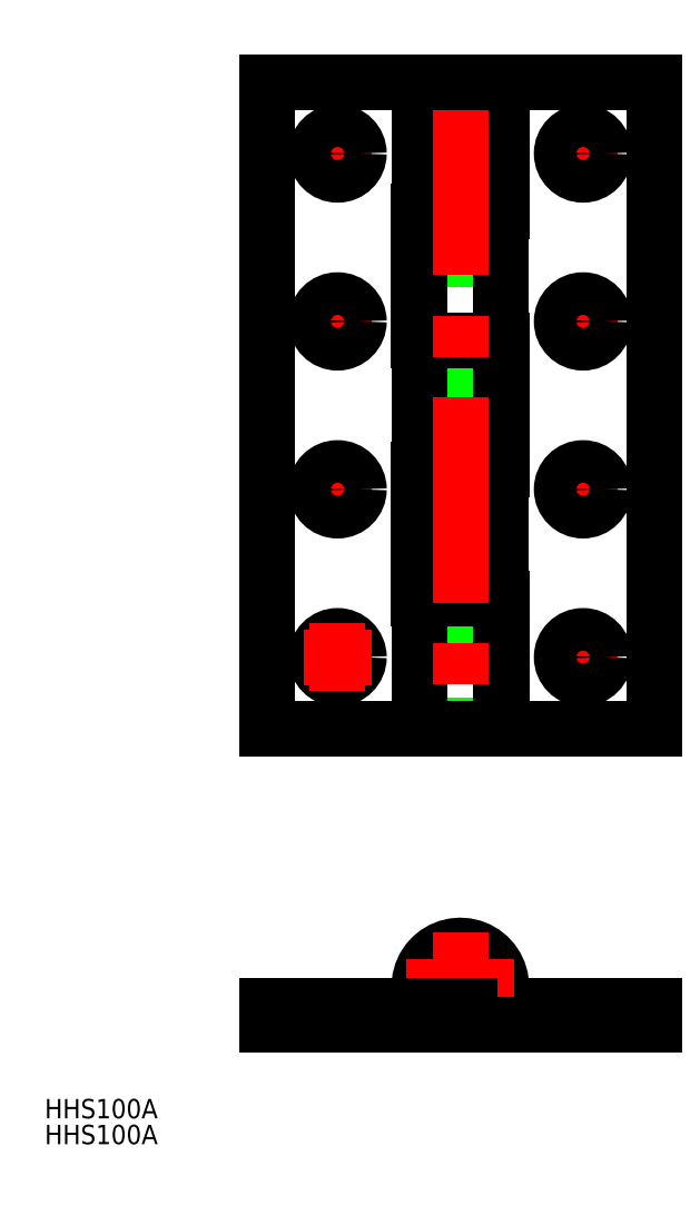
<metadata>
{"format":"dxf","ext":"dxf","renderer":"ezdxf+matplotlib","layout":"modelspace","background":"white","min_lineweight":24,"dpi":150}
</metadata>
<code>
0
SECTION
2
ENTITIES
0
LINE
8
CENTER
10
-24.3
20
89
30
0
11
-13.7
21
89
31
0
0
LINE
8
CENTER
10
-19
20
94.3
30
0
11
-19
21
83.7
31
0
0
LINE
8
CENTER
10
13.7
20
89
30
0
11
24.3
21
89
31
0
0
LINE
8
CENTER
10
19
20
94.3
30
0
11
19
21
83.7
31
0
0
LINE
8
CENTER
10
13.7
20
63
30
0
11
24.3
21
63
31
0
0
LINE
8
CENTER
10
19
20
68.3
30
0
11
19
21
57.7
31
0
0
LINE
8
CENTER
10
-24.3
20
63
30
0
11
-13.7
21
63
31
0
0
LINE
8
CENTER
10
-19
20
68.3
30
0
11
-19
21
57.7
31
0
0
LINE
8
CENTER
10
-24.3
20
37
30
0
11
-13.7
21
37
31
0
0
LINE
8
CENTER
10
-19
20
42.3
30
0
11
-19
21
31.7
31
0
0
LINE
8
CENTER
10
13.7
20
37
30
0
11
24.3
21
37
31
0
0
LINE
8
CENTER
10
19
20
42.3
30
0
11
19
21
31.7
31
0
0
LINE
8
CENTER
10
13.7
20
11
30
0
11
24.3
21
11
31
0
0
LINE
8
CENTER
10
19
20
16.3
30
0
11
19
21
5.7
31
0
0
LINE
8
0
10
3
20
100
30
0
11
3
21
-2.84e-14
31
0
0
LINE
8
0
10
-3
20
100
30
0
11
-3
21
1.42e-14
31
0
0
LINE
8
0
10
15.7
20
-46
30
0
11
15.7
21
-43
31
0
0
LINE
8
0
10
22.3
20
-46
30
0
11
22.3
21
-43
31
0
0
LINE
8
0
10
-15.7
20
-46
30
0
11
-15.7
21
-43
31
0
0
LINE
8
0
10
-22.3
20
-46
30
0
11
-22.3
21
-43
31
0
0
LINE
8
0
10
30
20
-46
30
0
11
30
21
-43
31
0
0
LINE
8
CENTER
10
19
20
-48
30
0
11
19
21
-41
31
0
0
LINE
8
0
10
5.597
20
-43
30
0
11
30
21
-43
31
0
0
CIRCLE
8
0
10
-1.812e-13
20
-40
30
0
40
3
0
LINE
8
CENTER
10
-19
20
-48
30
0
11
-19
21
-41
31
0
0
ARC
8
0
10
-1.812e-13
20
-40
30
0
40
3.35
50
296.4
51
243.6
0
ARC
8
0
10
-1.812e-13
20
-40
30
0
40
6.35
50
289.1
51
208.2
0
LINE
8
CENTER
10
-8.35
20
-40
30
0
11
8.35
21
-40
31
0
0
LINE
8
CENTER
10
-1.499e-13
20
-31.65
30
0
11
-1.375e-13
21
-48
31
0
0
LINE
8
0
10
-30
20
-46
30
0
11
-30
21
-43
31
0
0
LINE
8
0
10
-30
20
-46
30
0
11
30
21
-46
31
0
0
LINE
8
0
10
-30
20
-43
30
0
11
1.491
21
-43
31
0
0
LINE
8
0
10
30
20
100
30
0
11
6.5
21
100
31
0
0
CIRCLE
8
0
10
19
20
89
30
0
40
3.3
0
LINE
8
0
10
6.5
20
80
30
0
11
6.5
21
100
31
0
0
CIRCLE
8
0
10
-19
20
89
30
0
40
3.3
0
LINE
8
0
10
6.5
20
80
30
0
11
-6.5
21
80
31
0
0
LINE
8
0
10
6.5
20
40
30
0
11
6.5
21
60
31
0
0
CIRCLE
8
0
10
19
20
11
30
0
40
3.3
0
CIRCLE
8
0
10
19
20
37
30
0
40
3.3
0
CIRCLE
8
0
10
-19
20
11
30
0
40
3.3
0
LINE
8
0
10
-6.5
20
20
30
0
11
-6.5
21
40
31
0
0
CIRCLE
8
0
10
-19
20
37
30
0
40
3.3
0
LINE
8
0
10
6.5
20
20
30
0
11
-6.5
21
20
31
0
0
LINE
8
0
10
6.5
20
40
30
0
11
-6.5
21
40
31
0
0
LINE
8
0
10
-6.5
20
60
30
0
11
6.5
21
60
31
0
0
LINE
8
0
10
6.5
20
0
30
0
11
30
21
-5.68e-14
31
0
0
LINE
8
0
10
6.5
20
20
30
0
11
6.5
21
0
31
0
0
LINE
8
CENTER
10
-19
20
16.3
30
0
11
-19
21
5.7
31
0
0
LINE
8
0
10
-6.35
20
100
30
0
11
-6.35
21
2.84e-14
31
0
0
CIRCLE
8
0
10
-19
20
63
30
0
40
3.3
0
CIRCLE
8
0
10
19
20
63
30
0
40
3.3
0
LINE
8
0
10
-6.5
20
60
30
0
11
-6.5
21
80
31
0
0
LINE
8
0
10
6.35
20
100
30
0
11
6.35
21
-2.84e-14
31
0
0
LINE
8
0
10
30
20
-5.68e-14
30
0
11
30
21
100
31
0
0
LINE
8
CENTER
10
3.743e-13
20
102
30
0
11
1e-15
21
-2
31
0
0
LINE
8
0
10
-30
20
1.137e-13
30
0
11
-30
21
100
31
0
0
LINE
8
0
10
6.35
20
100
30
0
11
-30
21
100
31
0
0
LINE
8
0
10
-30
20
1.137e-13
30
0
11
6.35
21
-2.84e-14
31
0
0
LINE
8
CENTER
10
-24.3
20
11
30
0
11
-13.7
21
11
31
0
0
INSERT
8
0
2
*U2
10
0
20
0
30
0
0
INSERT
8
0
2
*U3
10
0
20
0
30
0
0
ENDSEC
0
EOF

</code>
